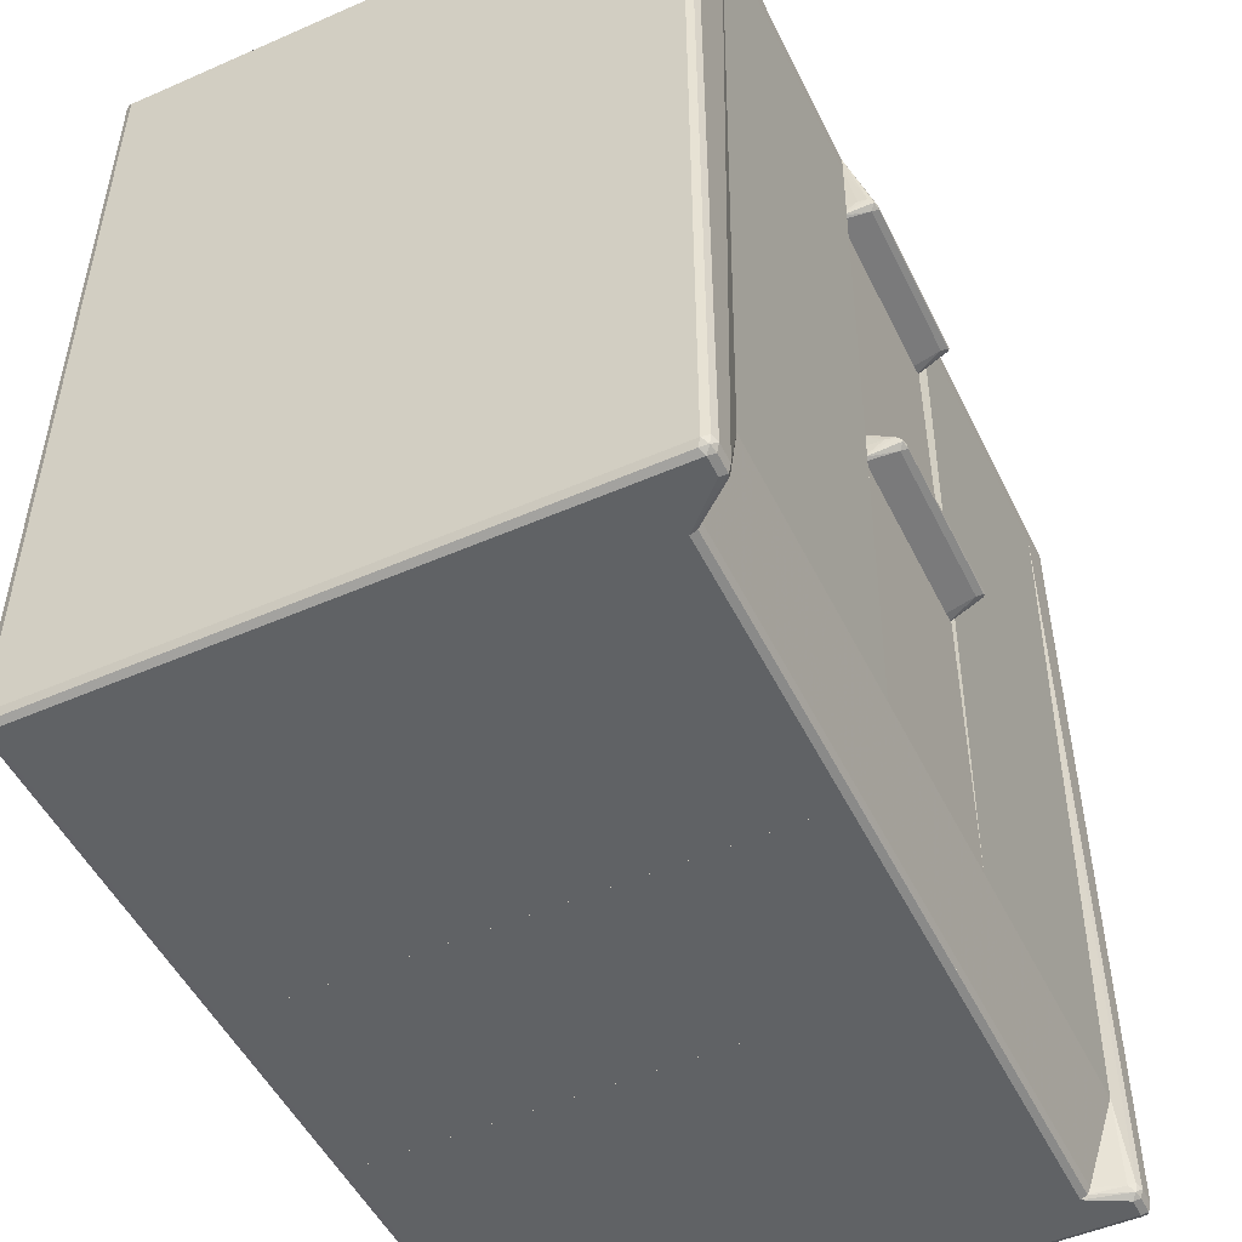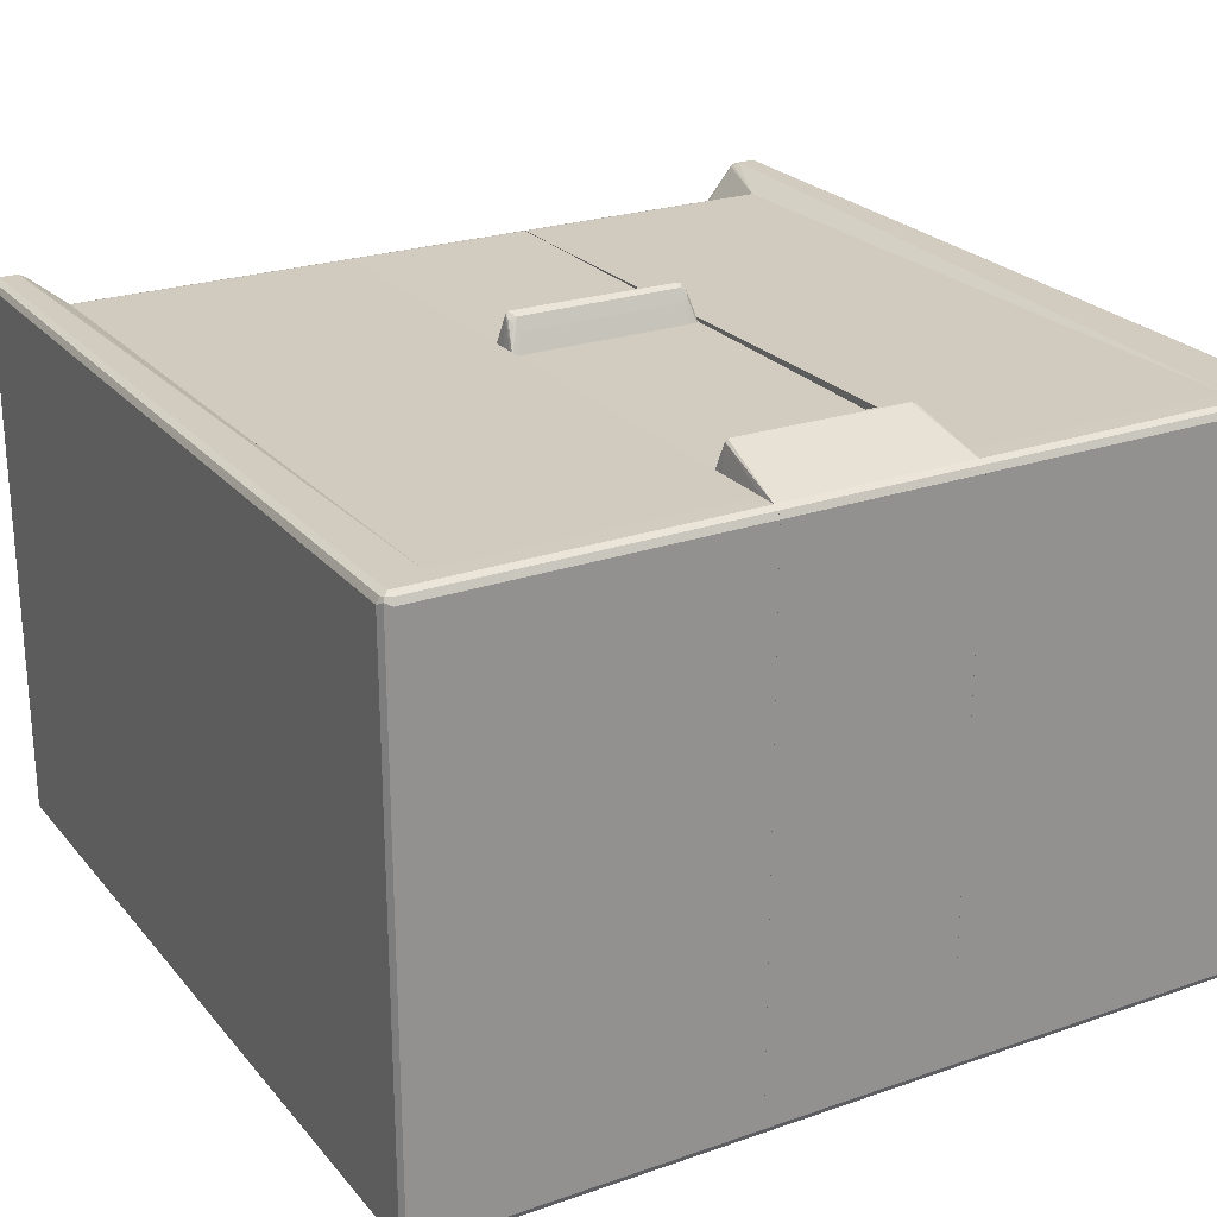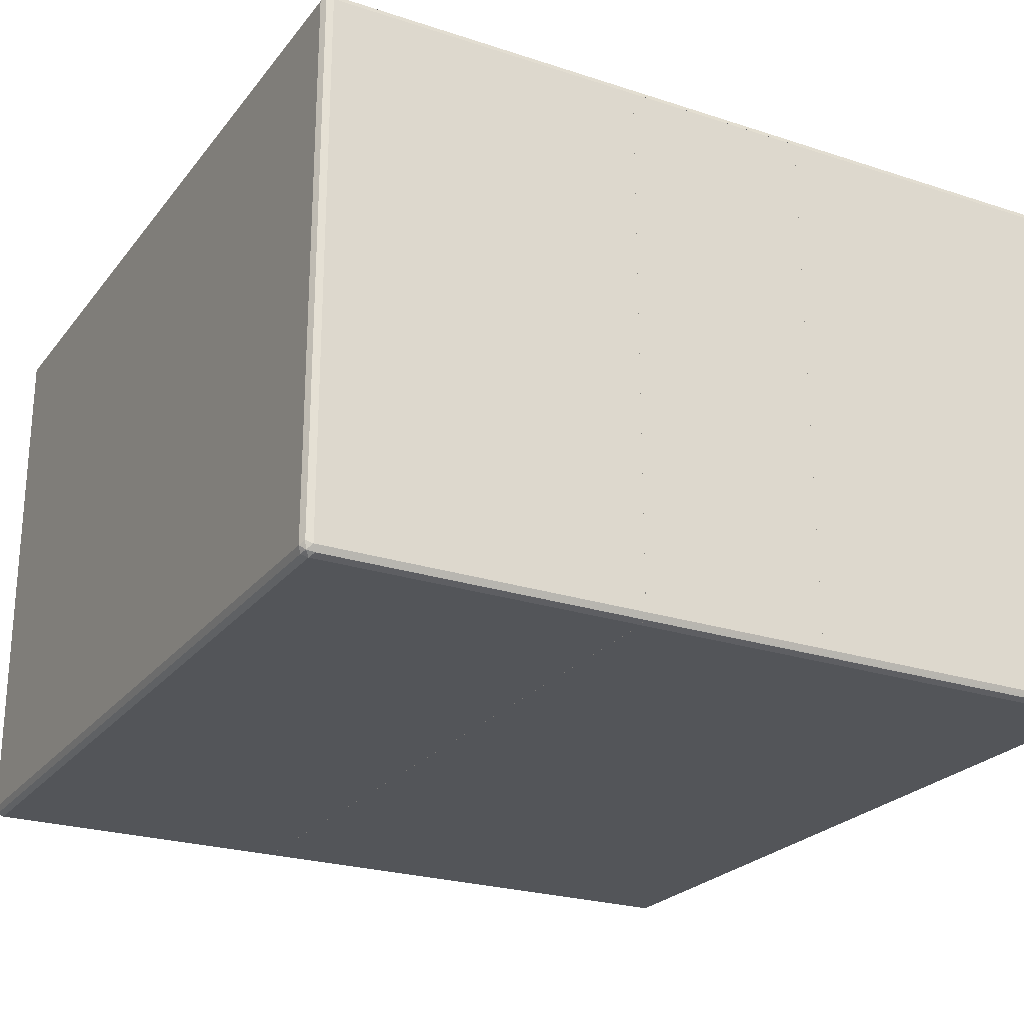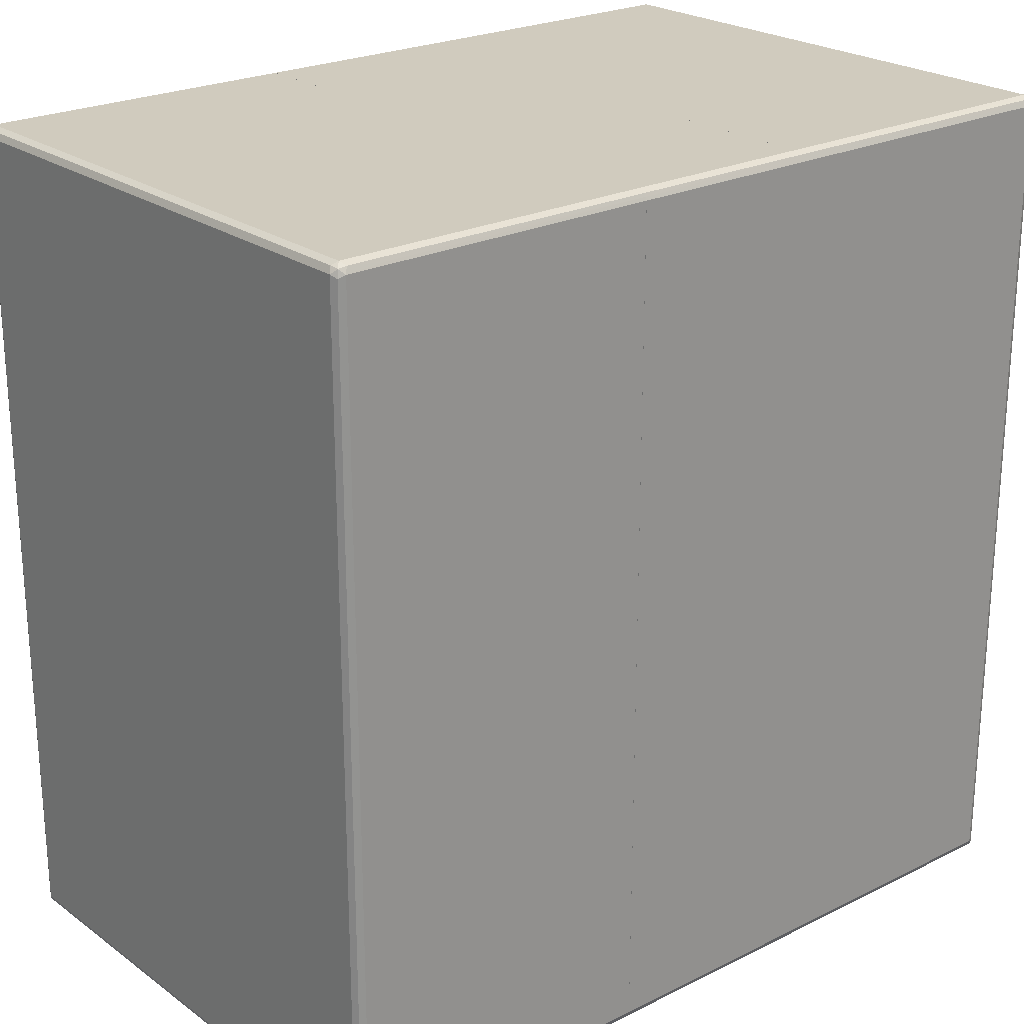
<metadata>
{"format":"obj","ext":"obj","renderer":"f3d","projection":"perspective","resolution":1024,"background":"white","views":[{"elev":-50.5,"azim":-64.4,"up":"+Y"},{"elev":24.2,"azim":150.2,"up":"+Z"},{"elev":-24.2,"azim":151.6,"up":"+Z"},{"elev":23.4,"azim":140.1,"up":"+Y"}]}
</metadata>
<code>
v 0.5855 -0.6126 0.3948
v 0.5764 -0.6081 0.3903
v 0.5787 -0.6195 0.388
v 0.59 -0.6217 0.3903
v 0.6127 -0.6126 0.3948
v 0.5565 0.5854 0.3948
v 0.5719 -0.6126 0.3812
v 0.5565 -0.4901 0.3812
v 0.5565 -0.6217 0.3358
v 0.5565 -0.6263 0.3267
v 0.5855 -0.6263 0.3812
v 0.6173 -0.6217 0.3903
v 0.6218 -0.6126 0.3903
v 0.6195 0.6195 0.3915
v 0.6127 0.6126 0.3948
v 0.5565 0.6126 0.3948
v 0.5565 -0.6126 0.3404
v 0.5565 -0.6145 0.3395
v 0.5565 -0.6263 -0.4221
v 0.6127 -0.6263 0.3812
v 0.6229 -0.6195 0.388
v 0.6263 -0.6126 0.3812
v 0.6218 0.6126 0.3903
v 0.6263 0.6126 0.3812
v 0.6218 0.6217 0.3858
v 0.6127 0.6263 0.3812
v 0.6127 0.6217 0.3903
v 0.5565 0.6206 0.3909
v 0.5565 -0.6217 -0.4312
v 0.6195 -0.6229 -0.4289
v 0.6127 -0.6263 -0.4221
v 0.6218 -0.6217 0.3812
v 0.6218 -0.6217 -0.4221
v 0.6263 -0.6126 -0.4221
v 0.6263 0.6126 -0.4221
v 0.6218 0.6217 -0.4175
v 0.5565 0.6263 0.3812
v 0.6127 0.6263 -0.4221
v 0.5565 0.6217 0.3903
v 0.5565 -0.6138 -0.4351
v 0.6127 -0.6217 -0.4312
v 0.6127 -0.6126 -0.4356
v 0.6218 -0.6171 -0.4312
v 0.6218 0.6081 -0.4312
v 0.6195 0.6195 -0.4289
v 0.5565 0.6263 -0.4221
v 0.6082 0.6217 -0.4312
v 0.5565 -0.6126 -0.4356
v 0.6127 0.6126 -0.4356
v 0.5565 0.6217 -0.4312
v 0.5565 0.6162 -0.4339
v 0.5565 0.6126 -0.4356
v 0.1405 0.5854 0.3948
v 0.1405 0.6126 0.3948
v 0.1405 -0.4901 0.3812
v 0.1405 0.6156 0.3934
v 0.1405 -0.6126 0.3404
v 0.1405 0.6217 0.3903
v 0.1405 -0.6213 0.3361
v 0.1405 0.6263 0.3812
v 0.1405 -0.6217 0.3358
v 0.1405 0.6263 -0.4221
v 0.1405 -0.6263 0.3267
v 0.1405 0.6217 -0.4312
v 0.1405 -0.6263 -0.4221
v 0.1405 0.617 -0.4335
v 0.1405 -0.6217 -0.4312
v 0.1405 0.6126 -0.4356
v 0.1405 -0.6126 -0.4356
v -0.135 -0.05322 0.3818
v 0.1219 -0.05322 0.3818
v -0.1402 -0.0515 0.3818
v -0.1402 -0.4901 0.3812
v 0.1358 -0.05211 0.3818
v 0.1405 -0.4901 0.3812
v -0.1402 0.626 0.3818
v -0.1402 -0.6126 0.3404
v 0.1405 -0.04745 0.3818
v 0.1405 -0.6126 0.3404
v 0.1405 0.626 0.3818
v -0.1402 0.6263 0.3812
v -0.1402 -0.6167 0.3384
v 0.1405 -0.6213 0.3361
v 0.1405 0.6263 0.3812
v -0.1402 0.6263 -0.422
v -0.1402 -0.6217 0.3358
v 0.1405 -0.6217 0.3358
v 0.1405 0.6263 -0.422
v -0.1402 0.6223 -0.43
v -0.1402 -0.6263 0.3268
v 0.1405 -0.6263 0.3268
v 0.1405 0.6217 -0.4312
v -0.1402 0.6217 -0.4312
v -0.1402 -0.6263 -0.422
v 0.1405 -0.6263 -0.422
v 0.1405 0.617 -0.4336
v -0.1402 0.6126 -0.4357
v -0.1402 -0.6217 -0.4312
v 0.1405 -0.6217 -0.4312
v 0.1405 0.6126 -0.4357
v -0.1402 -0.6126 -0.4357
v 0.1405 -0.6189 -0.4326
v 0.1405 -0.6126 -0.4357
v -0.5333 0.5854 0.3948
v -0.1402 0.5854 0.3948
v -0.5333 0.6126 0.3948
v -0.5333 -0.4901 0.3812
v -0.1402 0.6126 0.3948
v -0.1402 -0.4901 0.3812
v -0.1402 0.6191 0.3916
v -0.5333 0.6202 0.391
v -0.5333 -0.6126 0.3404
v -0.1402 -0.6126 0.3404
v -0.1402 0.6217 0.3903
v -0.5333 0.6217 0.3903
v -0.5333 -0.6217 0.3358
v -0.1402 -0.6217 0.3358
v -0.1402 0.625 0.3839
v -0.5333 0.6263 0.3812
v -0.5333 -0.6263 0.3267
v -0.1402 -0.6263 0.3267
v -0.1402 0.6263 0.3812
v -0.5333 0.6263 -0.4221
v -0.5333 -0.6263 -0.4221
v -0.1402 -0.6263 -0.4221
v -0.1402 0.6263 -0.4221
v -0.5333 0.624 -0.4267
v -0.5333 -0.6225 -0.4296
v -0.1402 -0.6217 -0.4312
v -0.1402 0.6223 -0.43
v -0.5333 0.6217 -0.4312
v -0.5333 -0.6217 -0.4312
v -0.5333 -0.6142 -0.4349
v -0.1402 -0.6153 -0.4343
v -0.1402 0.6217 -0.4312
v -0.5333 0.6173 -0.4334
v -0.5333 -0.6126 -0.4356
v -0.1402 -0.6126 -0.4356
v -0.1402 0.6207 -0.4317
v -0.5333 0.6126 -0.4356
v -0.1402 0.6126 -0.4356
v -0.6127 -0.6126 0.3948
v -0.6218 -0.6081 0.3903
v -0.6195 -0.6195 0.388
v -0.6082 -0.6217 0.3903
v -0.5855 -0.6126 0.3948
v -0.6127 0.6126 0.3948
v -0.6263 -0.6126 0.3812
v -0.6218 0.6171 0.3903
v -0.6218 -0.6217 0.3767
v -0.6127 -0.6263 0.3812
v -0.581 -0.6217 0.3903
v -0.5764 -0.6126 0.3903
v -0.6127 0.6217 0.3903
v -0.6195 0.6229 0.388
v -0.6263 -0.6126 -0.4221
v -0.6263 0.6126 0.3812
v -0.6218 -0.6217 -0.4266
v -0.5855 -0.6263 0.3812
v -0.6127 -0.6263 -0.4221
v -0.5753 -0.6195 0.388
v -0.6127 0.6263 0.3812
v -0.6127 0.6263 -0.4221
v -0.6218 0.6217 -0.4221
v -0.6218 0.6217 0.3812
v -0.6218 -0.6126 -0.4312
v -0.6195 -0.6195 -0.4323
v -0.6263 0.6126 -0.4221
v -0.6229 0.6195 -0.4289
v -0.6127 -0.6217 -0.4312
v -0.6173 0.6217 -0.4312
v -0.6218 0.6126 -0.4312
v -0.6127 -0.6126 -0.4356
v -0.6127 0.6126 -0.4356
v -0.135 0.4777 0.3818
v -0.1225 0.4902 0.4221
v -0.1402 0.4795 0.3818
v 0.1219 0.4777 0.3818
v -0.118 0.4947 0.4312
v -0.1293 0.497 0.4289
v 0.1225 0.4902 0.4221
v -0.1402 0.4998 0.3869
v -0.1402 0.6261 0.3818
v -0.1327 0.5055 0.4221
v -0.1362 0.5038 0.4085
v 0.1358 0.4789 0.3818
v -0.1225 0.4993 0.4312
v 0.1271 0.4947 0.4312
v 0.1293 0.497 0.4323
v -0.1293 0.5004 0.4289
v -0.1402 0.5855 0.3949
v -0.1402 0.625 0.3839
v 0.1405 0.6232 0.3875
v 0.1405 0.6261 0.3818
v -0.1402 0.6127 0.3949
v 0.1374 0.4804 0.3818
v 0.1327 0.497 0.4289
v 0.1405 0.6127 0.3949
v -0.1402 0.6218 0.3903
v 0.1405 0.6218 0.3903
v 0.1405 0.4835 0.3818
v 0.1405 0.4902 0.3833
v 0.1405 0.5038 0.3863
v 0.1405 0.5855 0.3949
v -0.135 -0.0533 0.3818
v -0.1225 -0.04085 0.4221
v -0.1402 -0.05156 0.3818
v 0.1219 -0.0533 0.3818
v -0.118 -0.03631 0.4312
v -0.1293 -0.03404 0.4289
v 0.1225 -0.04085 0.4221
v -0.1362 -0.02723 0.4085
v -0.1402 -0.03123 0.3869
v -0.1402 -0.006624 0.3818
v -0.1327 -0.02553 0.4221
v 0.1358 -0.05214 0.3818
v -0.1225 -0.03177 0.4312
v 0.1271 -0.03631 0.4312
v 0.1293 -0.03404 0.4323
v -0.1293 -0.03064 0.4289
v -0.1402 -0.01482 0.3837
v -0.1293 -0.01703 0.4153
v -0.1362 -0.002623 0.3818
v -0.1225 -0.0227 0.4266
v 0.1374 -0.05064 0.3818
v 0.1327 -0.03404 0.4289
v 0.1225 -0.03177 0.4312
v 0.1327 -0.02723 0.4238
v 0.1225 -0.0227 0.4266
v -0.1225 -0.01362 0.4085
v -0.1225 -0.001169 0.3818
v 0.1405 -0.04754 0.3818
v 0.1405 -0.04085 0.3833
v 0.1405 -0.02723 0.3863
v 0.1405 -0.009319 0.3848
v 0.1405 -0.001551 0.3818
v 0.1293 -0.02043 0.4187
v 0.1225 -0.01362 0.4085
v 0.1344 -0.001169 0.3818
f 1 2 3
f 1 3 4
f 1 4 12
f 1 12 5
f 1 5 15
f 1 15 16
f 1 16 6
f 1 6 2
f 2 7 3
f 2 6 8
f 2 8 7
f 3 7 9
f 3 9 10
f 3 10 11
f 3 11 4
f 4 11 20
f 4 20 12
f 5 12 13
f 5 13 14
f 5 14 15
f 6 16 28
f 6 28 39
f 6 39 37
f 6 37 46
f 6 46 50
f 6 50 51
f 6 51 52
f 6 52 48
f 6 48 40
f 6 40 29
f 6 29 19
f 6 19 10
f 6 10 9
f 6 9 18
f 6 18 17
f 6 17 8
f 7 17 18
f 7 18 9
f 7 8 17
f 10 19 31
f 10 31 20
f 10 20 11
f 12 21 13
f 12 20 21
f 13 21 22
f 13 22 24
f 13 24 23
f 13 23 14
f 14 23 24
f 14 24 25
f 14 25 26
f 14 26 27
f 14 27 39
f 14 39 28
f 14 28 16
f 14 16 15
f 19 29 30
f 19 30 31
f 20 31 30
f 20 30 32
f 20 32 21
f 21 32 33
f 21 33 34
f 21 34 22
f 22 34 35
f 22 35 24
f 24 35 36
f 24 36 25
f 25 36 38
f 25 38 26
f 26 37 39
f 26 39 27
f 26 38 46
f 26 46 37
f 29 40 41
f 29 41 30
f 30 41 42
f 30 42 43
f 30 43 34
f 30 34 33
f 30 33 32
f 34 43 44
f 34 44 35
f 35 44 45
f 35 45 36
f 36 45 38
f 38 45 47
f 38 47 50
f 38 50 46
f 40 48 42
f 40 42 41
f 42 48 52
f 42 52 49
f 42 49 44
f 42 44 43
f 44 49 45
f 45 49 47
f 47 49 51
f 47 51 50
f 49 52 51
f 53 6 16
f 53 16 54
f 53 54 56
f 53 56 58
f 53 58 60
f 53 60 62
f 53 62 64
f 53 64 66
f 53 66 68
f 53 68 69
f 53 69 67
f 53 67 65
f 53 65 63
f 53 63 61
f 53 61 59
f 53 59 57
f 53 57 55
f 53 55 8
f 53 8 6
f 6 8 17
f 6 17 18
f 6 18 9
f 6 9 10
f 6 10 19
f 6 19 29
f 6 29 40
f 6 40 48
f 6 48 52
f 6 52 51
f 6 51 50
f 6 50 46
f 6 46 37
f 6 37 39
f 6 39 28
f 6 28 16
f 54 16 56
f 55 57 17
f 55 17 8
f 16 28 56
f 56 28 58
f 57 59 18
f 57 18 17
f 28 39 58
f 58 39 37
f 58 37 60
f 59 61 9
f 59 9 18
f 60 37 46
f 60 46 62
f 61 63 10
f 61 10 9
f 62 46 50
f 62 50 64
f 63 65 19
f 63 19 10
f 64 50 66
f 65 67 29
f 65 29 19
f 50 51 66
f 66 51 52
f 66 52 68
f 67 69 40
f 67 40 29
f 68 52 48
f 68 48 69
f 69 48 40
f 70 71 74
f 70 74 78
f 70 78 80
f 70 80 76
f 70 76 72
f 70 72 73
f 70 73 75
f 70 75 71
f 71 75 74
f 72 76 81
f 72 81 85
f 72 85 89
f 72 89 93
f 72 93 97
f 72 97 101
f 72 101 98
f 72 98 94
f 72 94 90
f 72 90 86
f 72 86 82
f 72 82 77
f 72 77 73
f 73 77 79
f 73 79 75
f 74 75 78
f 75 79 83
f 75 83 87
f 75 87 91
f 75 91 95
f 75 95 99
f 75 99 102
f 75 102 103
f 75 103 100
f 75 100 96
f 75 96 92
f 75 92 88
f 75 88 84
f 75 84 80
f 75 80 78
f 76 80 84
f 76 84 81
f 77 82 79
f 79 82 83
f 81 84 88
f 81 88 85
f 82 86 83
f 83 86 87
f 85 88 89
f 86 90 91
f 86 91 87
f 88 92 89
f 89 92 93
f 90 94 95
f 90 95 91
f 92 96 93
f 93 96 97
f 94 98 99
f 94 99 95
f 96 100 97
f 97 100 103
f 97 103 101
f 98 101 102
f 98 102 99
f 101 103 102
f 104 105 108
f 104 108 106
f 104 106 111
f 104 111 115
f 104 115 119
f 104 119 123
f 104 123 127
f 104 127 131
f 104 131 136
f 104 136 140
f 104 140 137
f 104 137 133
f 104 133 132
f 104 132 128
f 104 128 124
f 104 124 120
f 104 120 116
f 104 116 112
f 104 112 107
f 104 107 109
f 104 109 105
f 105 109 113
f 105 113 117
f 105 117 121
f 105 121 125
f 105 125 129
f 105 129 134
f 105 134 138
f 105 138 141
f 105 141 139
f 105 139 135
f 105 135 130
f 105 130 126
f 105 126 122
f 105 122 118
f 105 118 114
f 105 114 110
f 105 110 108
f 106 108 110
f 106 110 111
f 107 112 113
f 107 113 109
f 110 114 115
f 110 115 111
f 112 116 117
f 112 117 113
f 114 118 115
f 115 118 119
f 116 120 121
f 116 121 117
f 118 122 119
f 119 122 126
f 119 126 123
f 120 124 125
f 120 125 121
f 123 126 127
f 124 128 125
f 125 128 129
f 126 130 127
f 127 130 131
f 128 132 129
f 129 133 134
f 129 132 133
f 130 135 131
f 131 135 139
f 131 139 136
f 133 137 138
f 133 138 134
f 136 139 141
f 136 141 140
f 137 140 141
f 137 141 138
f 142 143 144
f 142 144 145
f 142 145 152
f 142 152 146
f 142 146 104
f 142 104 106
f 142 106 147
f 142 147 149
f 142 149 143
f 143 148 144
f 143 149 157
f 143 157 148
f 144 148 150
f 144 150 151
f 144 151 145
f 145 151 159
f 145 159 152
f 146 152 153
f 146 153 107
f 146 107 104
f 147 106 111
f 147 111 154
f 147 154 155
f 147 155 149
f 148 156 158
f 148 158 150
f 148 157 168
f 148 168 156
f 149 155 157
f 150 158 160
f 150 160 151
f 151 160 124
f 151 124 120
f 151 120 159
f 152 116 161
f 152 161 153
f 152 159 120
f 152 120 116
f 153 161 107
f 107 161 112
f 107 112 116
f 107 116 120
f 107 120 124
f 107 124 128
f 107 128 132
f 107 132 133
f 107 133 137
f 107 137 140
f 107 140 136
f 107 136 131
f 107 131 127
f 107 127 123
f 107 123 119
f 107 119 115
f 107 115 111
f 107 111 106
f 107 106 104
f 111 115 154
f 154 115 155
f 155 119 162
f 155 162 163
f 155 163 164
f 155 164 165
f 155 165 157
f 155 115 119
f 156 166 167
f 156 167 158
f 156 168 169
f 156 169 166
f 157 165 169
f 157 169 168
f 158 167 160
f 160 128 124
f 160 167 170
f 160 170 128
f 116 112 161
f 119 123 163
f 119 163 162
f 163 127 171
f 163 171 169
f 163 169 164
f 163 123 127
f 164 169 165
f 166 169 172
f 166 172 167
f 167 173 133
f 167 133 132
f 167 132 170
f 167 172 174
f 167 174 173
f 169 171 172
f 128 170 132
f 127 131 171
f 171 136 174
f 171 174 172
f 171 131 136
f 173 137 133
f 173 174 140
f 173 140 137
f 174 136 140
f 175 176 177
f 175 177 183
f 175 183 194
f 175 194 201
f 175 201 196
f 175 196 186
f 175 186 178
f 175 178 181
f 175 181 176
f 176 179 180
f 176 180 177
f 176 181 188
f 176 188 179
f 177 182 191
f 177 191 195
f 177 195 199
f 177 199 192
f 177 192 183
f 177 180 184
f 177 184 185
f 177 185 182
f 178 186 181
f 179 187 180
f 179 188 189
f 179 189 187
f 180 190 184
f 180 187 190
f 181 186 188
f 182 185 191
f 183 192 193
f 183 193 194
f 184 190 195
f 184 195 191
f 184 191 185
f 186 196 197
f 186 197 188
f 187 195 190
f 187 189 195
f 188 197 189
f 189 197 198
f 189 198 195
f 192 199 193
f 193 200 198
f 193 198 204
f 193 204 203
f 193 203 202
f 193 202 201
f 193 201 194
f 193 199 200
f 195 198 200
f 195 200 199
f 196 201 197
f 197 201 202
f 197 202 203
f 197 203 204
f 197 204 198
f 205 206 207
f 205 207 214
f 205 214 223
f 205 223 231
f 205 231 239
f 205 239 236
f 205 236 232
f 205 232 225
f 205 225 216
f 205 216 208
f 205 208 211
f 205 211 206
f 206 209 210
f 206 210 207
f 206 211 218
f 206 218 209
f 207 212 213
f 207 213 221
f 207 221 214
f 207 210 215
f 207 215 212
f 208 216 211
f 209 217 210
f 209 218 219
f 209 219 217
f 210 217 220
f 210 220 215
f 211 216 218
f 212 214 221
f 212 221 213
f 212 215 214
f 214 215 222
f 214 222 223
f 215 220 224
f 215 224 222
f 216 225 226
f 216 226 218
f 217 224 220
f 217 219 227
f 217 227 229
f 217 229 224
f 218 226 219
f 219 226 228
f 219 228 229
f 219 229 227
f 222 224 230
f 222 230 231
f 222 231 223
f 224 229 238
f 224 238 230
f 225 232 226
f 226 232 233
f 226 233 234
f 226 234 235
f 226 235 236
f 226 236 228
f 228 237 229
f 228 236 237
f 229 237 236
f 229 236 238
f 230 238 239
f 230 239 231
f 232 236 235
f 232 235 234
f 232 234 233
f 236 239 238

</code>
